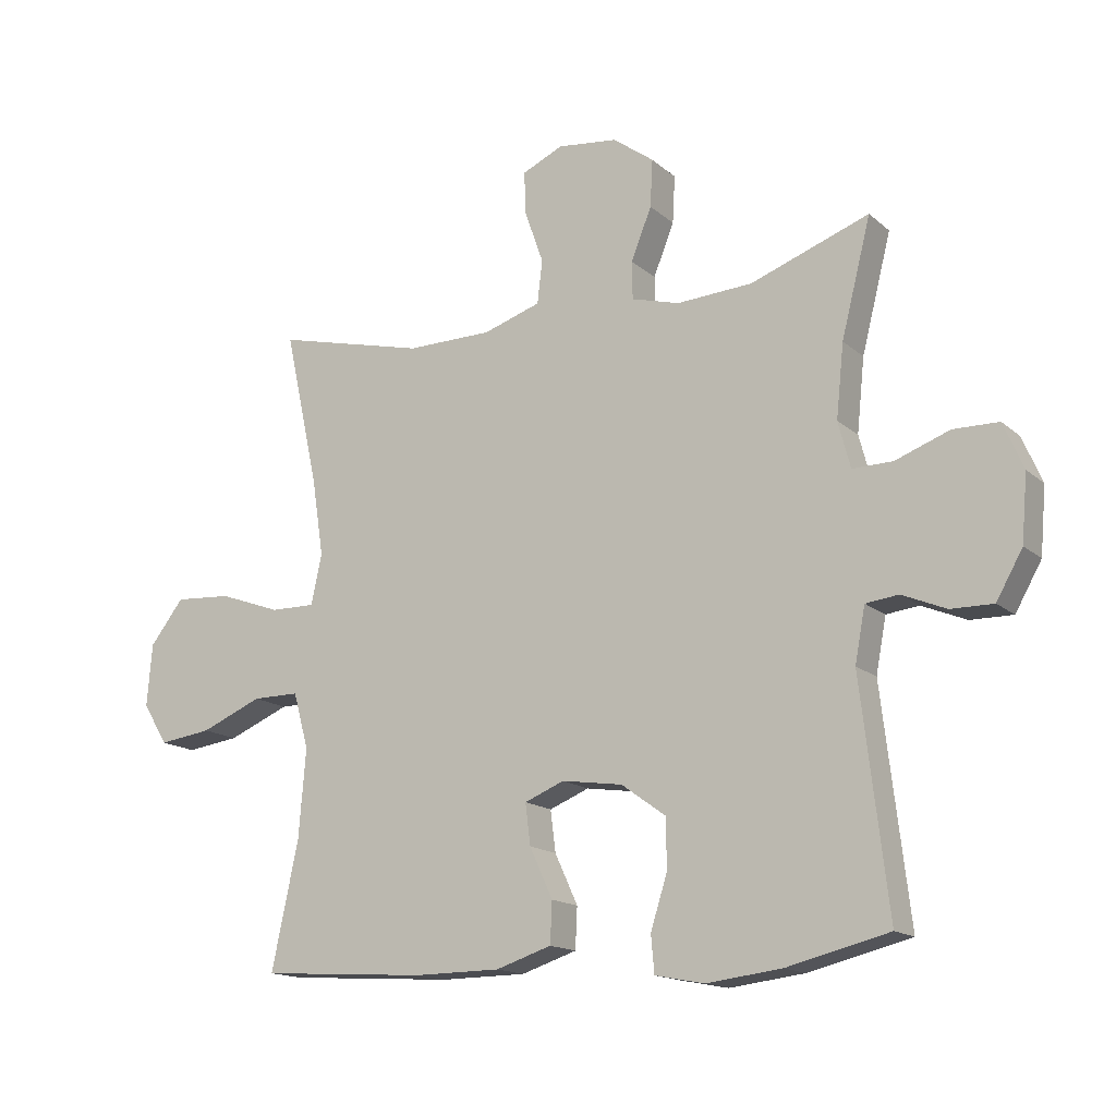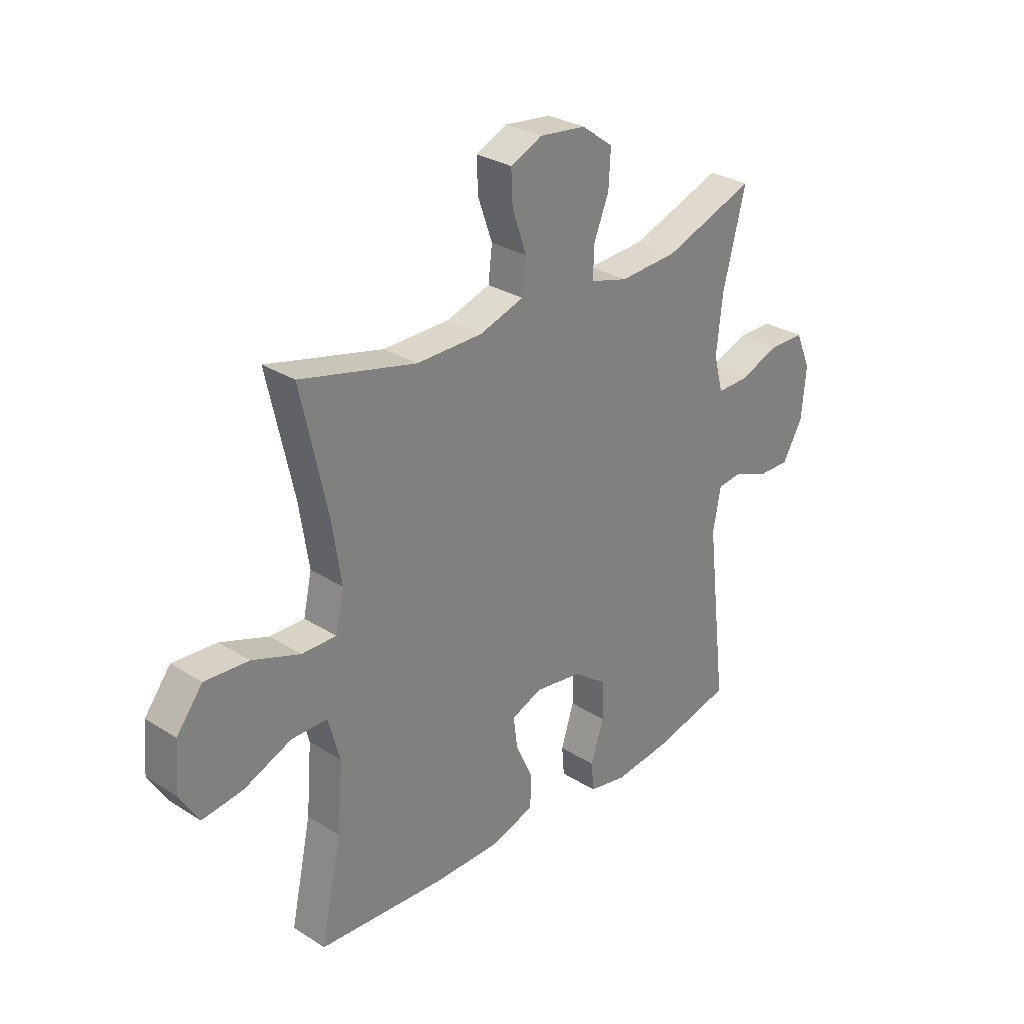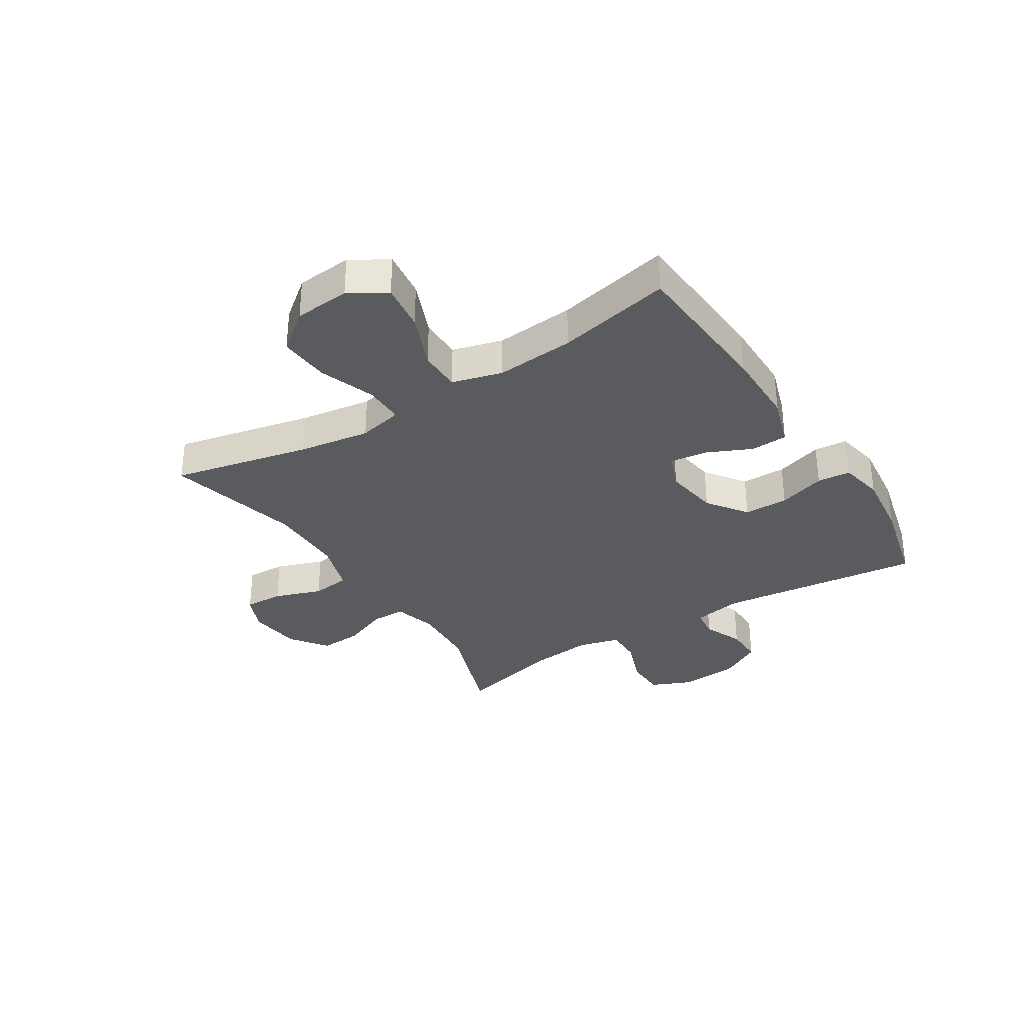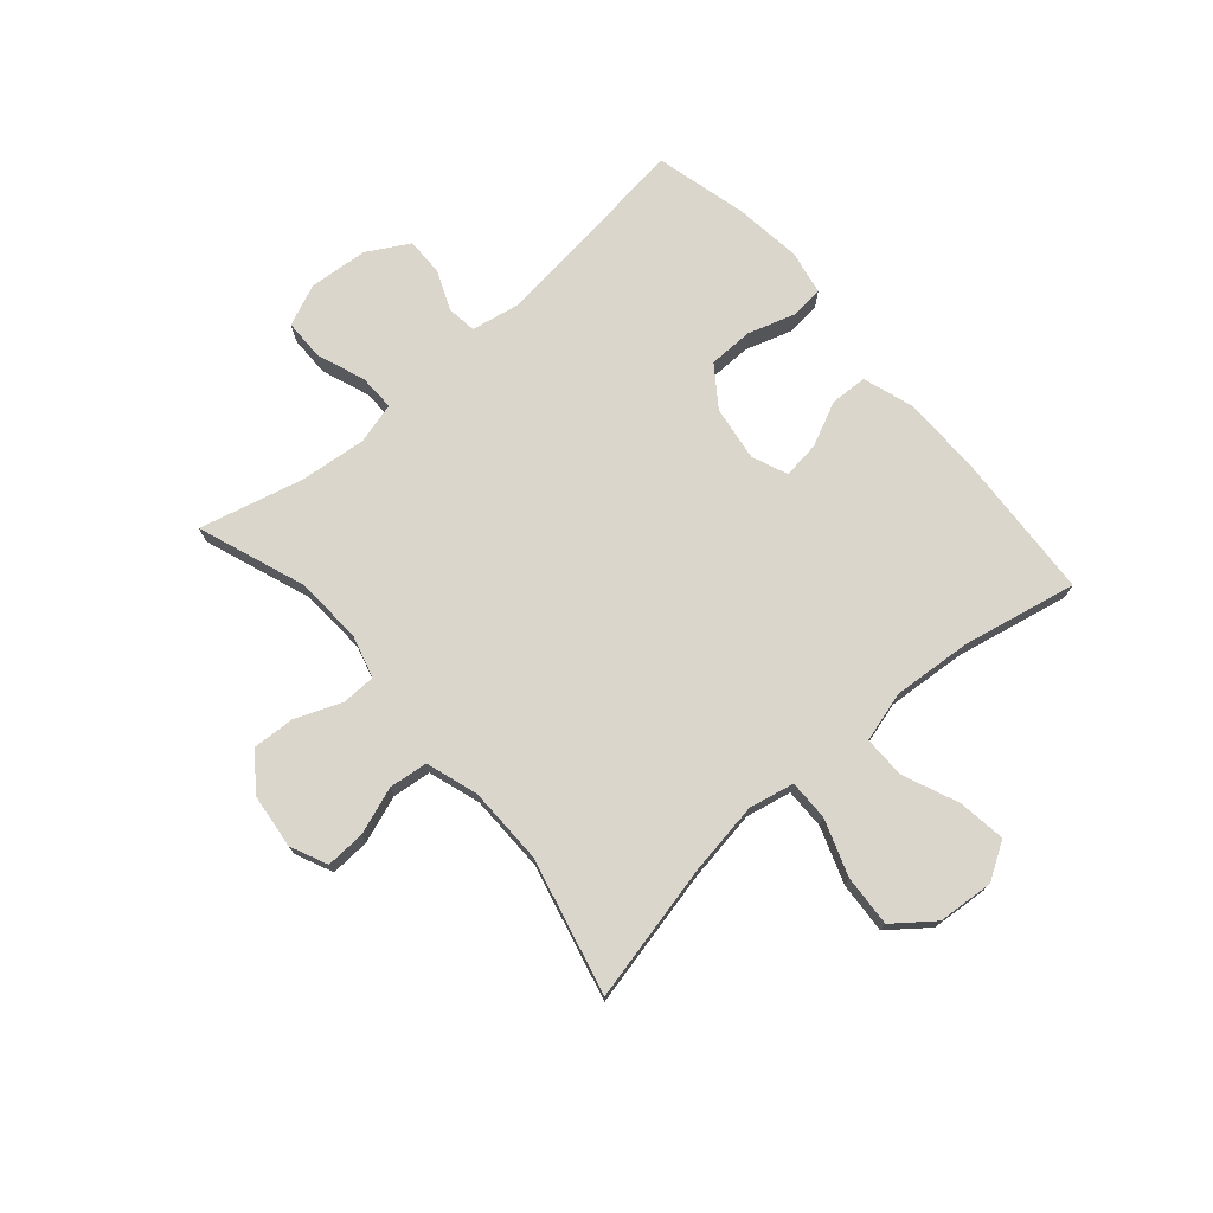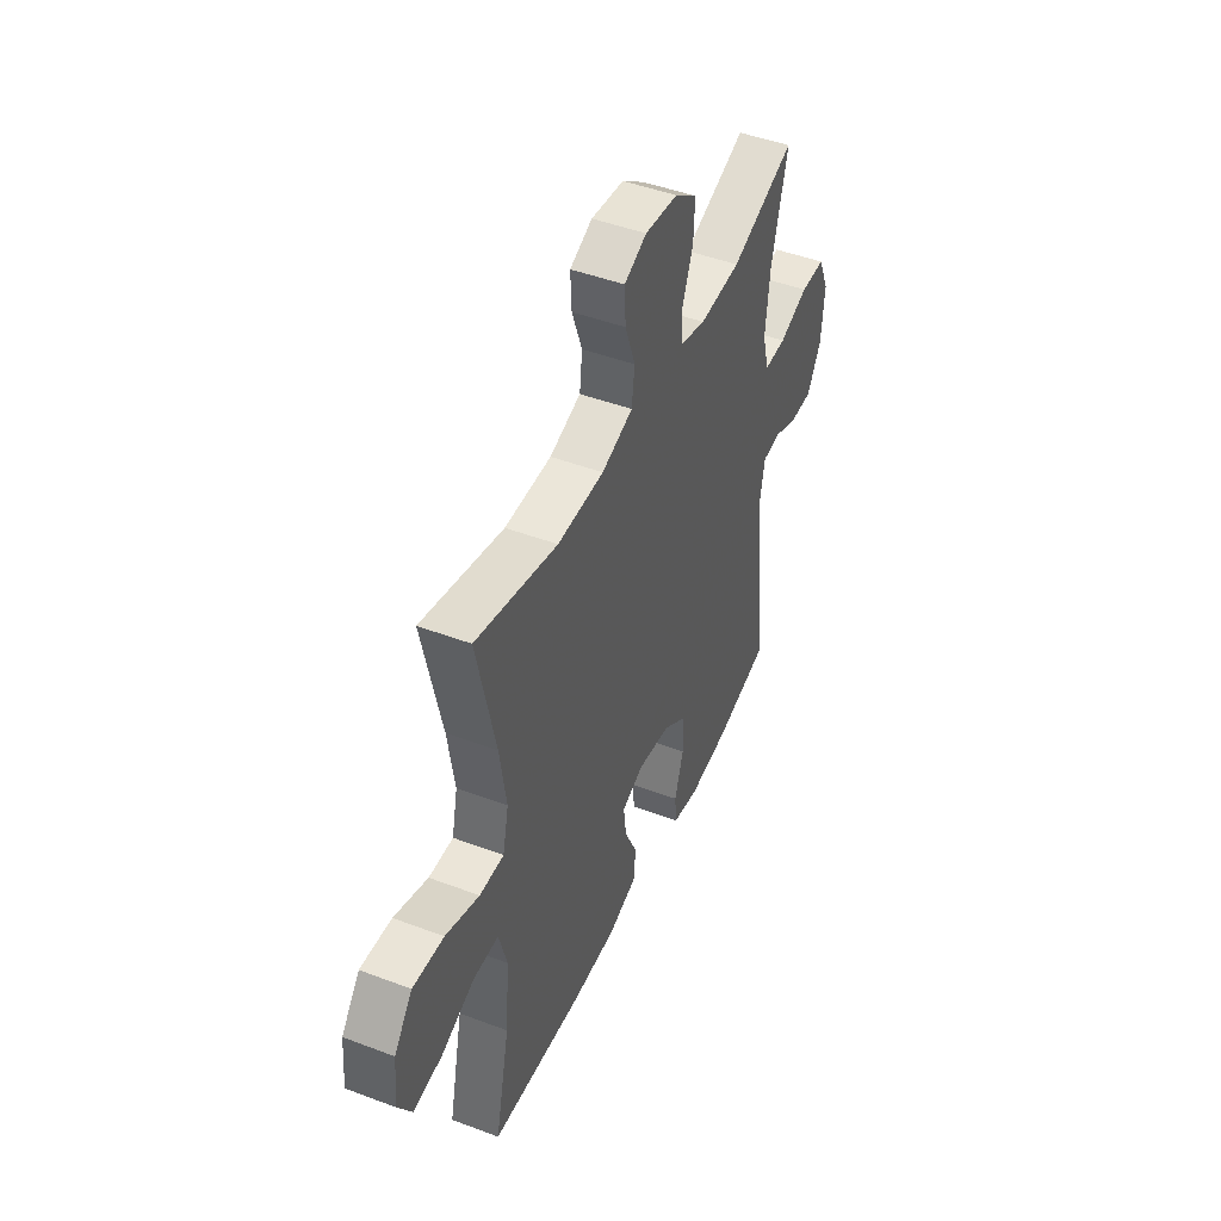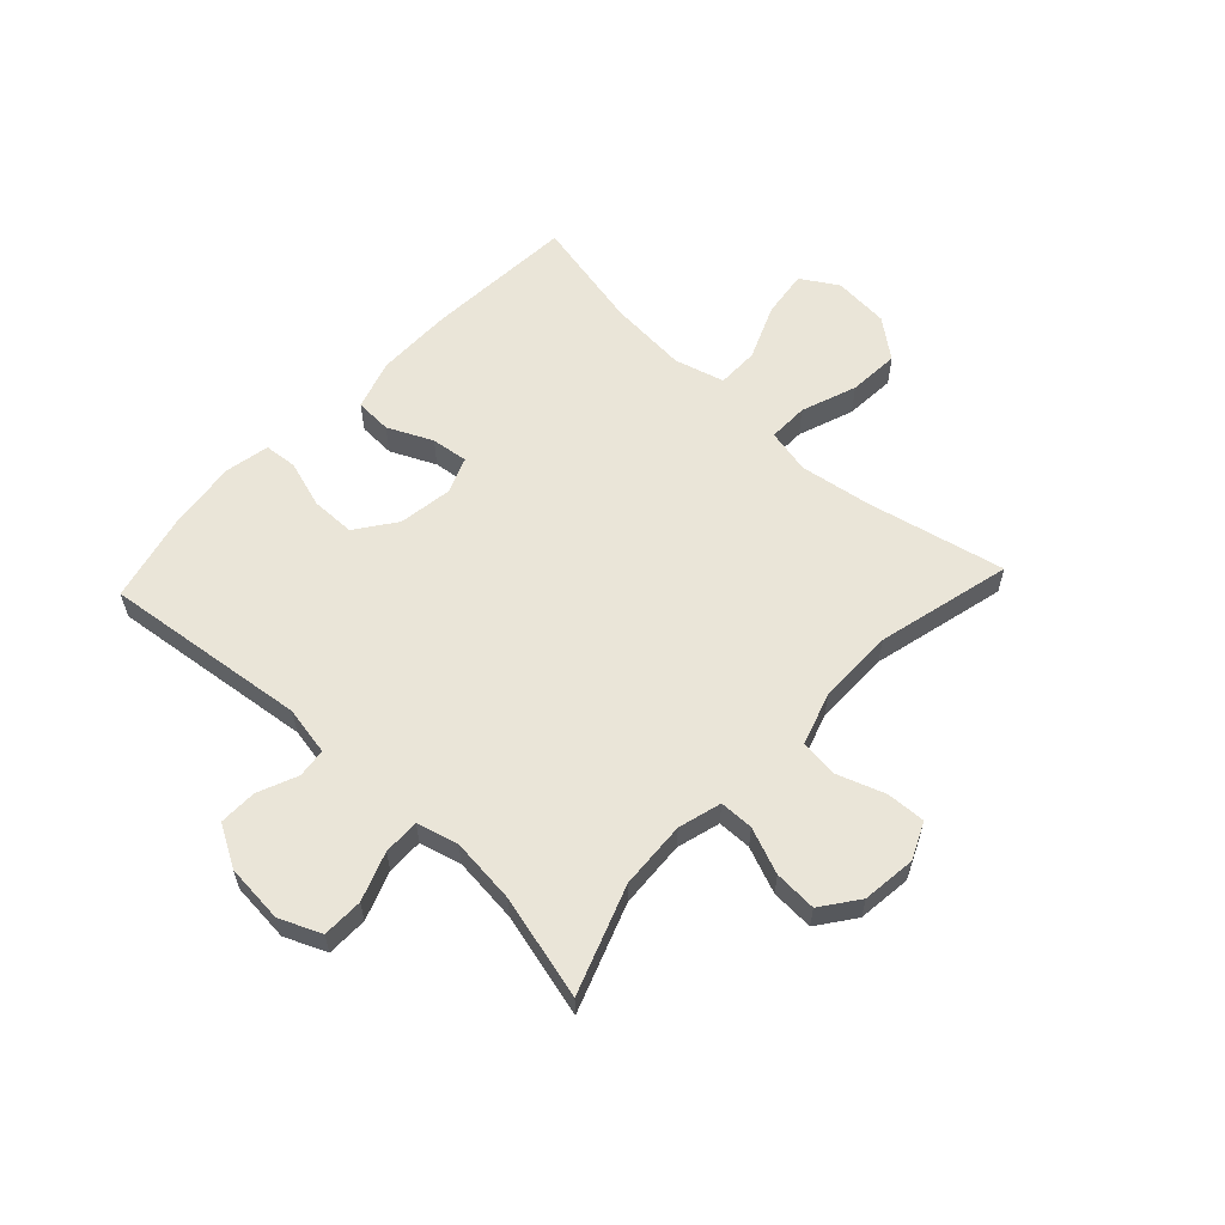
<metadata>
{"format":"obj","ext":"obj","renderer":"f3d","projection":"perspective","resolution":1024,"background":"white","views":[{"elev":-15.3,"azim":-149.4,"up":"+Z"},{"elev":29.4,"azim":133.0,"up":"+Z"},{"elev":-33.0,"azim":122.4,"up":"+Y"},{"elev":73.8,"azim":48.9,"up":"+Y"},{"elev":46.4,"azim":113.3,"up":"+Z"},{"elev":59.2,"azim":-46.9,"up":"+Y"}]}
</metadata>
<code>
v 0.5 0.07 -0.5
v 0.239 0.07 -0.517
v 0.105 0.07 -0.516
v 0.018 0.07 -0.488
v 0.015 0.07 -0.424
v 0.051 0.07 -0.346
v 0.059 0.07 -0.282
v -0.003 0.07 -0.257
v -0.098 0.07 -0.271
v -0.167 0.07 -0.321
v -0.168 0.07 -0.398
v -0.142 0.07 -0.48
v -0.147 0.07 -0.538
v -0.224 0.07 -0.553
v -0.341 0.07 -0.539
v -0.5 0.07 -0.5
v -0.458 0.07 -0.144
v -0.474 0.07 -0.059
v -0.525 0.07 -0.053
v -0.594 0.07 -0.082
v -0.66 0.07 -0.083
v -0.701 0.07 -0.011
v -0.71 0.07 0.092
v -0.679 0.07 0.164
v -0.608 0.07 0.165
v -0.524 0.07 0.134
v -0.461 0.07 0.133
v -0.442 0.07 0.205
v -0.454 0.07 0.319
v -0.5 0.07 0.5
v -0.315 0.07 0.433
v -0.197 0.07 0.426
v -0.122 0.07 0.447
v -0.121 0.07 0.506
v -0.153 0.07 0.586
v -0.157 0.07 0.66
v -0.093 0.07 0.707
v 0.001 0.07 0.718
v 0.065 0.07 0.689
v 0.062 0.07 0.621
v 0.033 0.07 0.539
v 0.041 0.07 0.472
v 0.131 0.07 0.443
v 0.265 0.07 0.442
v 0.5 0.07 0.5
v 0.447 0.07 0.26
v 0.428 0.07 0.136
v 0.445 0.07 0.058
v 0.515 0.07 0.059
v 0.612 0.07 0.094
v 0.701 0.07 0.1
v 0.754 0.07 0.032
v 0.762 0.07 -0.065
v 0.723 0.07 -0.129
v 0.64 0.07 -0.118
v 0.544 0.07 -0.078
v 0.471 0.07 -0.078
v 0.447 0.07 -0.165
v 0.458 0.07 -0.302
v 0.5 0 -0.5
v 0.239 0 -0.517
v 0.105 0 -0.516
v 0.018 0 -0.488
v 0.015 0 -0.424
v 0.051 0 -0.346
v 0.059 0 -0.282
v -0.003 0 -0.257
v -0.098 0 -0.271
v -0.167 0 -0.321
v -0.168 0 -0.398
v -0.142 0 -0.48
v -0.147 0 -0.538
v -0.224 0 -0.553
v -0.341 0 -0.539
v -0.5 0 -0.5
v -0.458 0 -0.144
v -0.474 0 -0.059
v -0.525 0 -0.053
v -0.594 0 -0.082
v -0.66 0 -0.083
v -0.701 0 -0.011
v -0.71 0 0.092
v -0.679 0 0.164
v -0.608 0 0.165
v -0.524 0 0.134
v -0.461 0 0.133
v -0.442 0 0.205
v -0.454 0 0.319
v -0.5 0 0.5
v -0.315 0 0.433
v -0.197 0 0.426
v -0.122 0 0.447
v -0.121 0 0.506
v -0.153 0 0.586
v -0.157 0 0.66
v -0.093 0 0.707
v 0.001 0 0.718
v 0.065 0 0.689
v 0.062 0 0.621
v 0.033 0 0.539
v 0.041 0 0.472
v 0.131 0 0.443
v 0.265 0 0.442
v 0.5 0 0.5
v 0.447 0 0.26
v 0.428 0 0.136
v 0.445 0 0.058
v 0.515 0 0.059
v 0.612 0 0.094
v 0.701 0 0.1
v 0.754 0 0.032
v 0.762 0 -0.065
v 0.723 0 -0.129
v 0.64 0 -0.118
v 0.544 0 -0.078
v 0.471 0 -0.078
v 0.447 0 -0.165
v 0.458 0 -0.302
f 53 54 55 56
f 53 56 57
f 52 53 57
f 49 50 51 52
f 48 49 52 57
f 47 48 57 58
f 44 45 46
f 43 44 46 47
f 42 43 47 58
f 38 39 40 41
f 38 41 42
f 37 38 42
f 34 35 36 37
f 33 34 37 42
f 32 33 42 58
f 29 30 31
f 28 29 31 32
f 27 28 32 58
f 23 24 25 26
f 19 20 21 22
f 18 19 22 23
f 14 15 16 17
f 14 17 18
f 11 12 13 14
f 10 11 14 18
f 9 10 18
f 8 9 18 23
f 3 4 5 6
f 3 6 7
f 59 1 2 3
f 59 3 7
f 26 27 58 59
f 23 26 59
f 7 8 23 59
f 115 114 113 112
f 116 115 112
f 116 112 111
f 111 110 109 108
f 116 111 108 107
f 117 116 107 106
f 105 104 103
f 106 105 103 102
f 117 106 102 101
f 100 99 98 97
f 101 100 97
f 101 97 96
f 96 95 94 93
f 101 96 93 92
f 117 101 92 91
f 90 89 88
f 91 90 88 87
f 117 91 87 86
f 85 84 83 82
f 81 80 79 78
f 82 81 78 77
f 76 75 74 73
f 77 76 73
f 73 72 71 70
f 77 73 70 69
f 77 69 68
f 82 77 68 67
f 65 64 63 62
f 66 65 62
f 62 61 60 118
f 66 62 118
f 118 117 86 85
f 118 85 82
f 118 82 67 66
f 1 60 61 2
f 2 61 62 3
f 3 62 63 4
f 4 63 64 5
f 5 64 65 6
f 6 65 66 7
f 7 66 67 8
f 8 67 68 9
f 9 68 69 10
f 10 69 70 11
f 11 70 71 12
f 12 71 72 13
f 13 72 73 14
f 14 73 74 15
f 15 74 75 16
f 16 75 76 17
f 17 76 77 18
f 18 77 78 19
f 19 78 79 20
f 20 79 80 21
f 21 80 81 22
f 22 81 82 23
f 23 82 83 24
f 24 83 84 25
f 25 84 85 26
f 26 85 86 27
f 27 86 87 28
f 28 87 88 29
f 29 88 89 30
f 30 89 90 31
f 31 90 91 32
f 32 91 92 33
f 33 92 93 34
f 34 93 94 35
f 35 94 95 36
f 36 95 96 37
f 37 96 97 38
f 38 97 98 39
f 39 98 99 40
f 40 99 100 41
f 41 100 101 42
f 42 101 102 43
f 43 102 103 44
f 44 103 104 45
f 45 104 105 46
f 46 105 106 47
f 47 106 107 48
f 48 107 108 49
f 49 108 109 50
f 50 109 110 51
f 51 110 111 52
f 52 111 112 53
f 53 112 113 54
f 54 113 114 55
f 55 114 115 56
f 56 115 116 57
f 57 116 117 58
f 58 117 118 59
f 59 118 60 1

</code>
